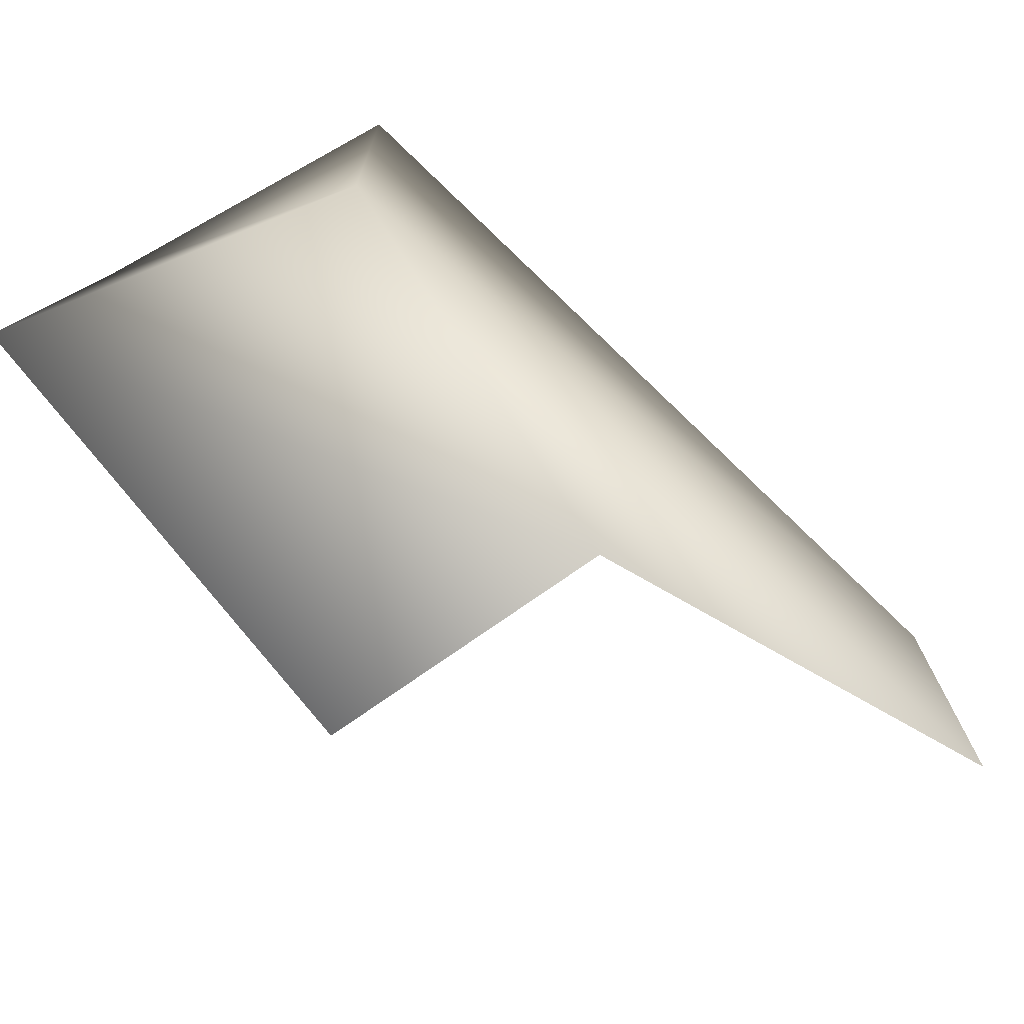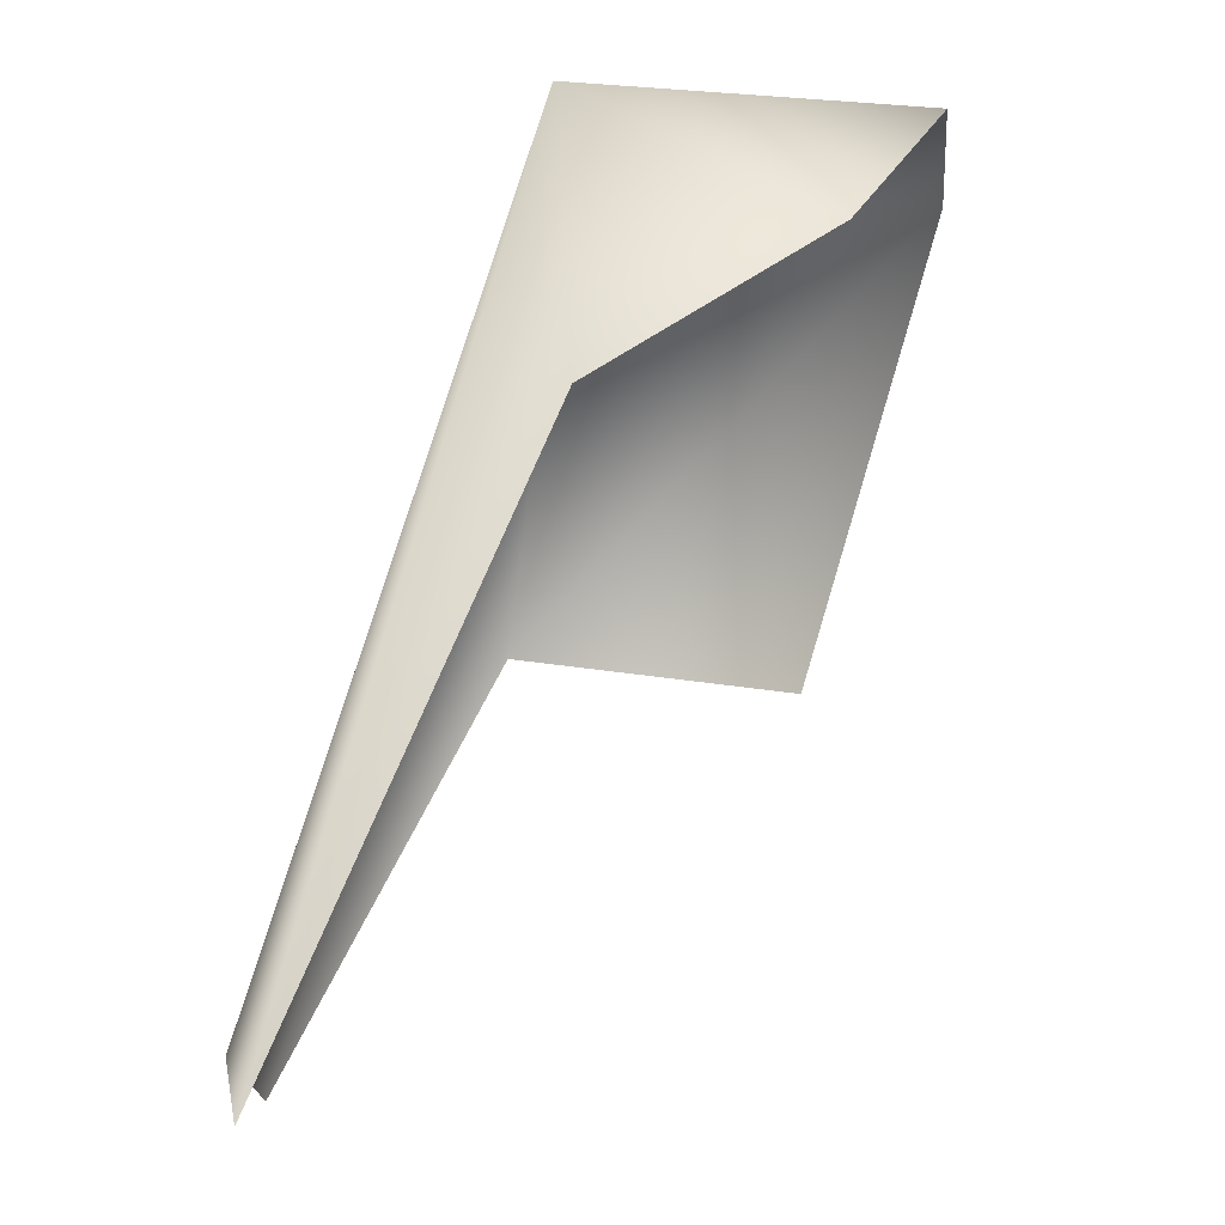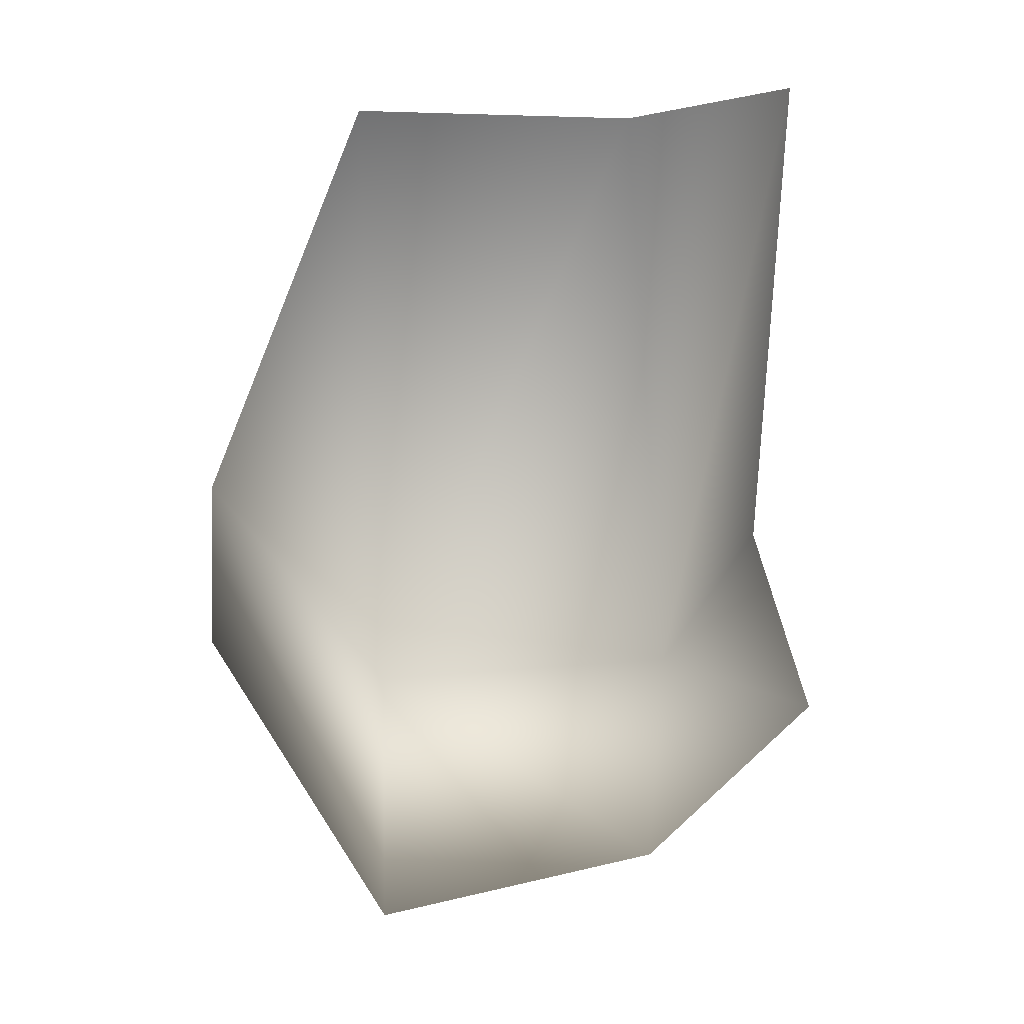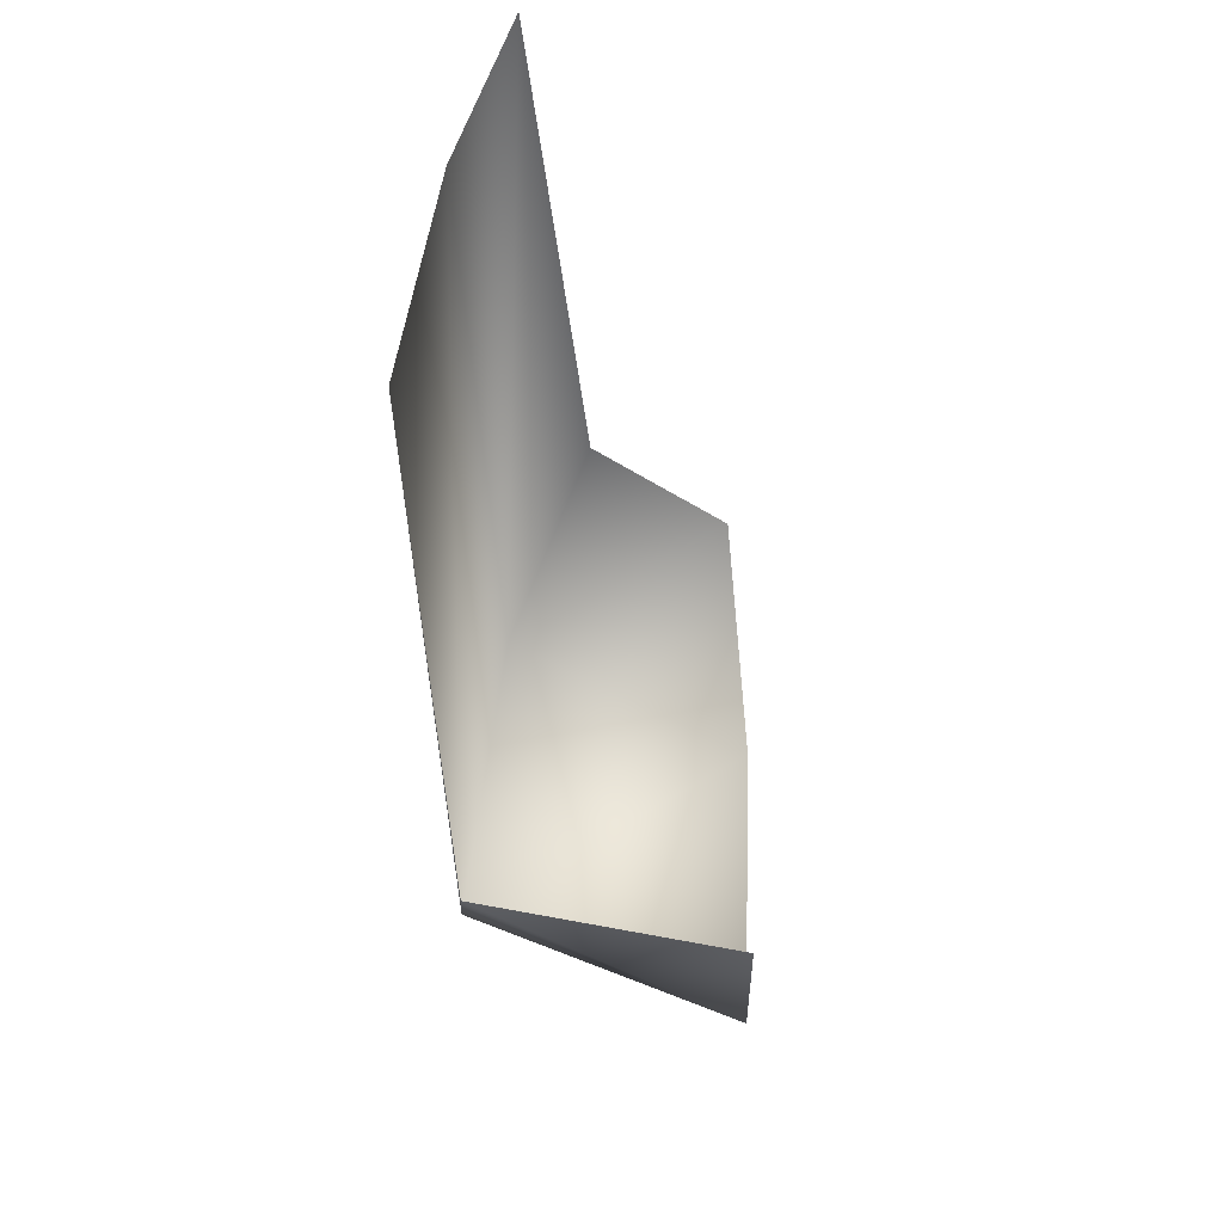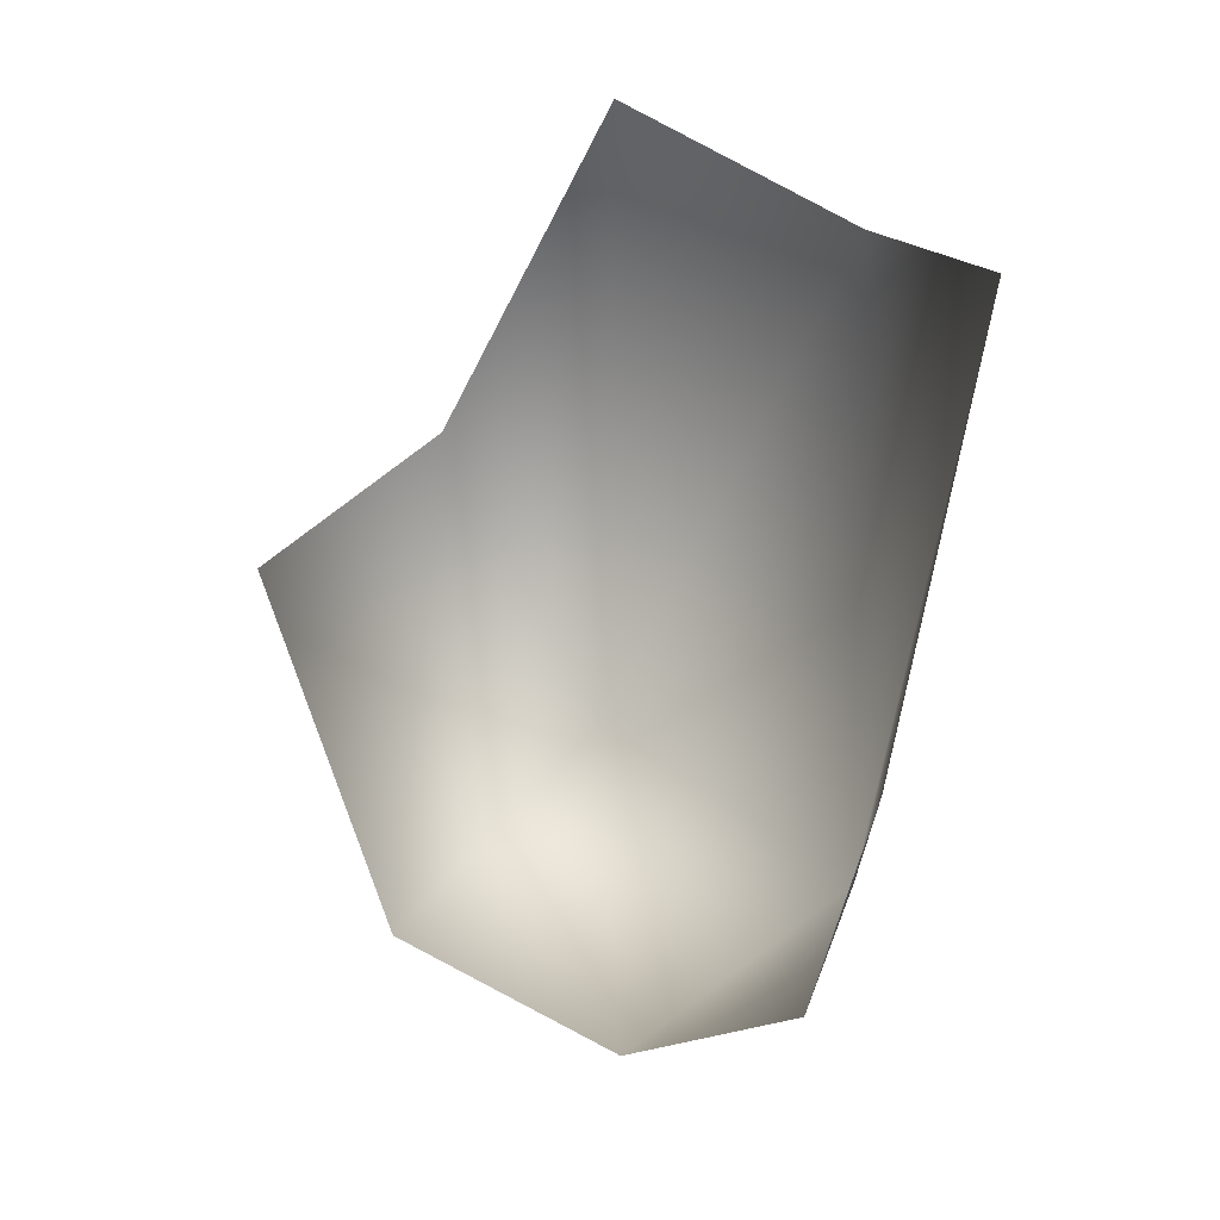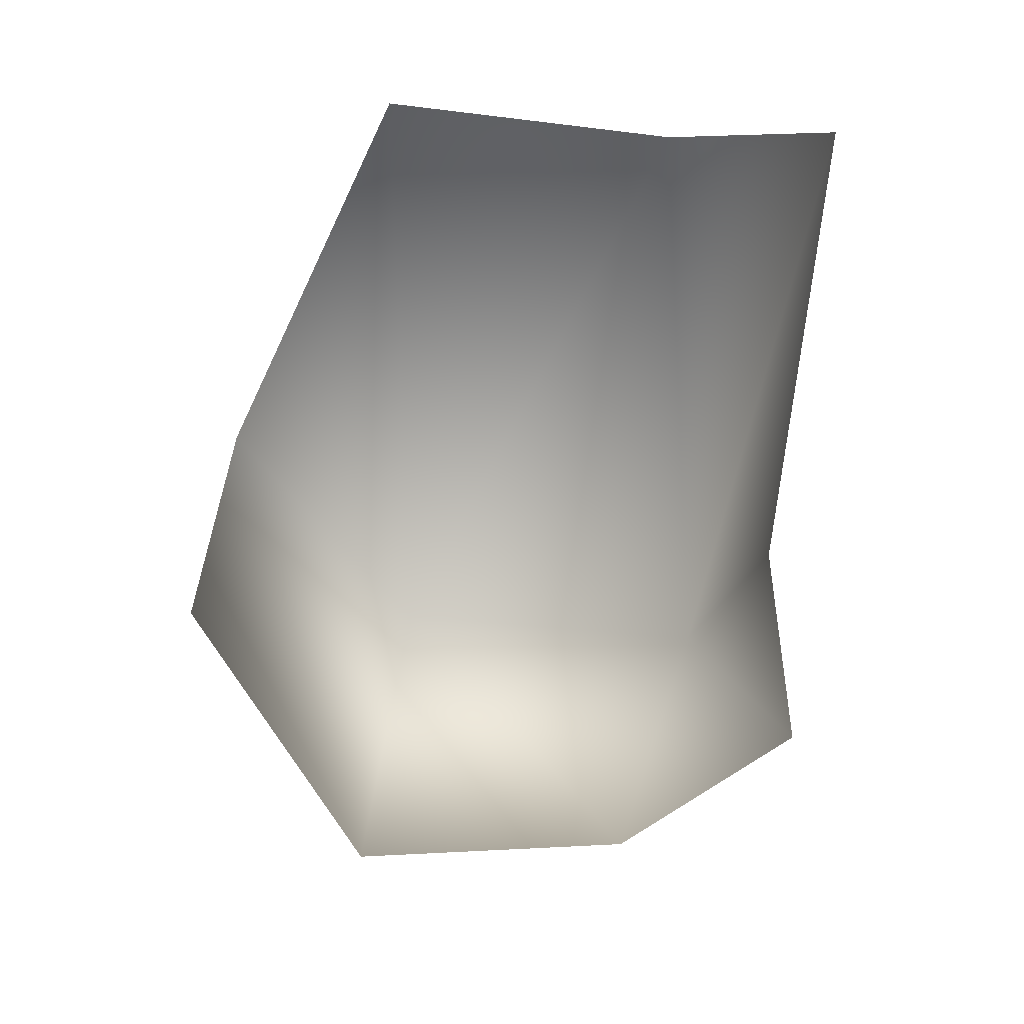
<metadata>
{"format":"obj","ext":"obj","renderer":"f3d","projection":"perspective","resolution":1024,"background":"white","views":[{"elev":-73.3,"azim":-135.1,"up":"+Y"},{"elev":78.6,"azim":16.4,"up":"+Y"},{"elev":30.9,"azim":83.2,"up":"+Z"},{"elev":49.5,"azim":5.9,"up":"+Z"},{"elev":38.0,"azim":134.1,"up":"+Z"},{"elev":41.7,"azim":96.4,"up":"+Z"}]}
</metadata>
<code>
v 12 -13 2
v 0 -13 4
v 12 -5 -17
v 12 -5 -17
v -2 -4 -11
v 11 10 -15
v -2 -4 -11
v 12 -5 -17
v 0 -13 4
v 11 10 -15
v -2 13 -11
v 9 19 -7
v -2 13 -11
v 11 10 -15
v -2 -4 -11
v 2 17 0
v 9 19 -7
v -2 13 -11
v -2 -4 -11
v 0 -13 4
v -3 -4 24
v -3 -4 24
v -3 10 23
v -2 -4 -11
v -2 13 -11
v -2 -4 -11
v -3 10 23
v -3 10 23
v -1 18 25
v -2 13 -11
v 2 17 0
v -2 13 -11
v -1 18 25
f 1 2 3
f 4 5 6
f 7 8 9
f 10 11 12
f 13 14 15
f 16 17 18
f 19 20 21
f 22 23 24
f 25 26 27
f 28 29 30
f 31 32 33

</code>
